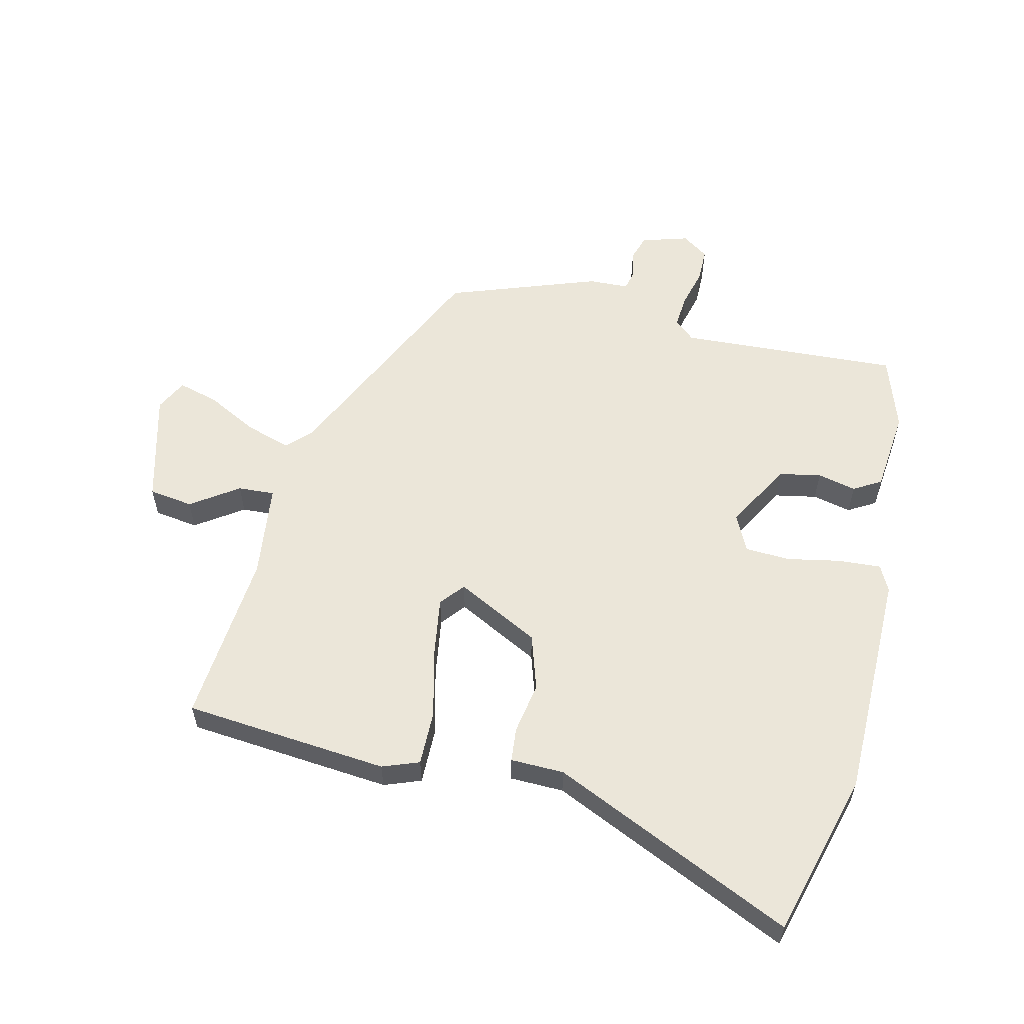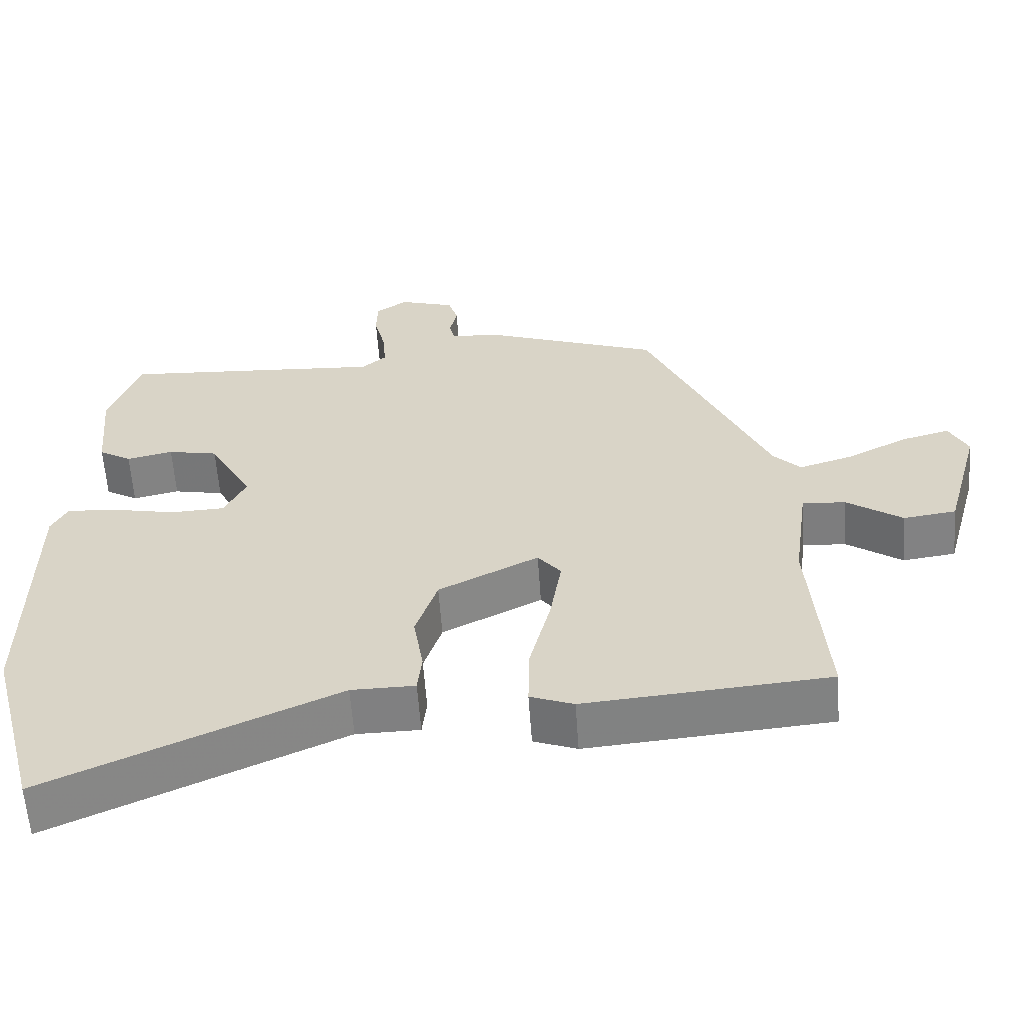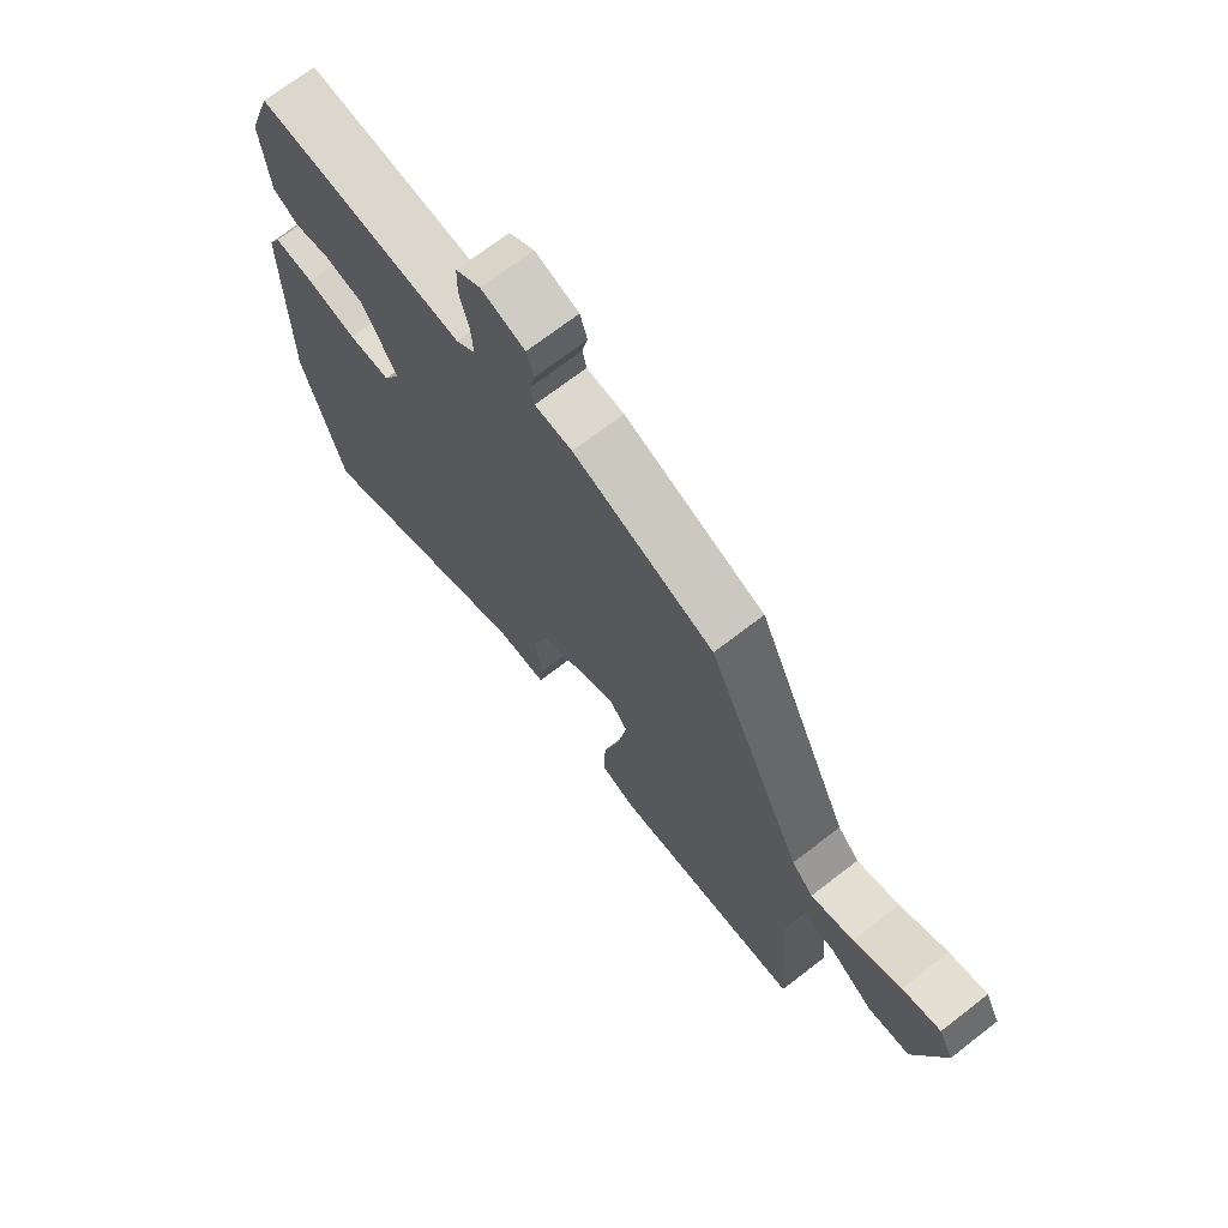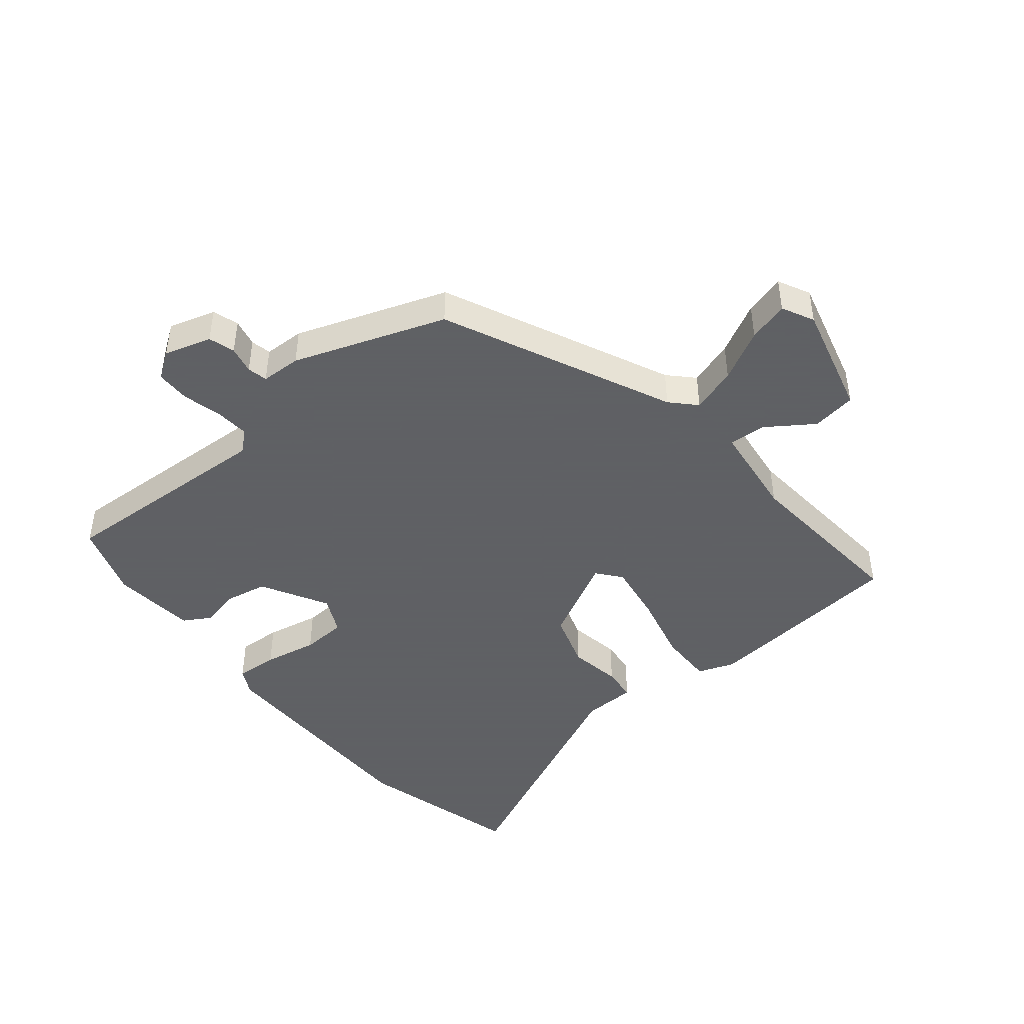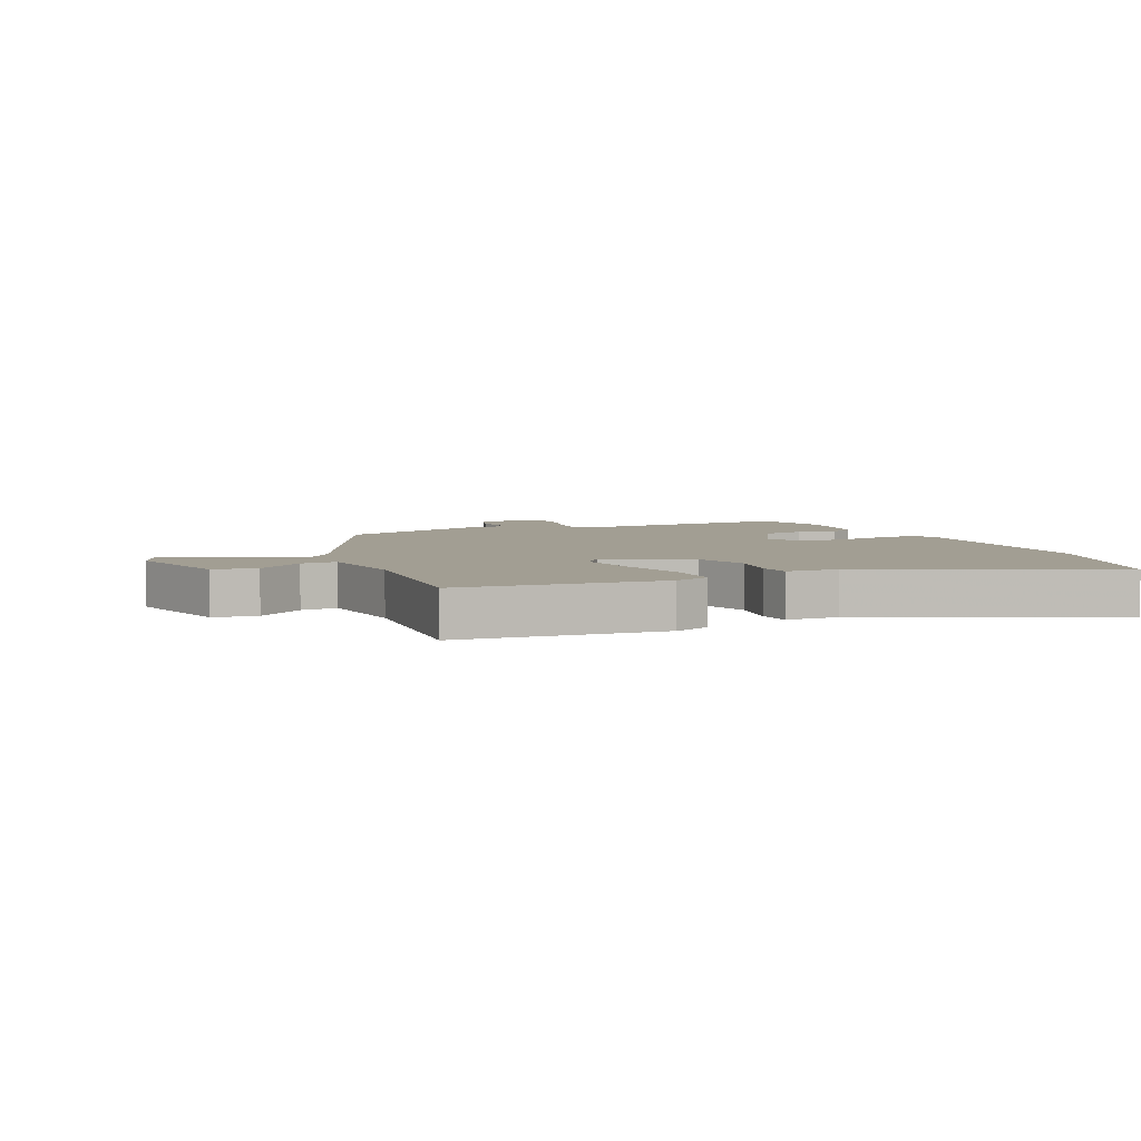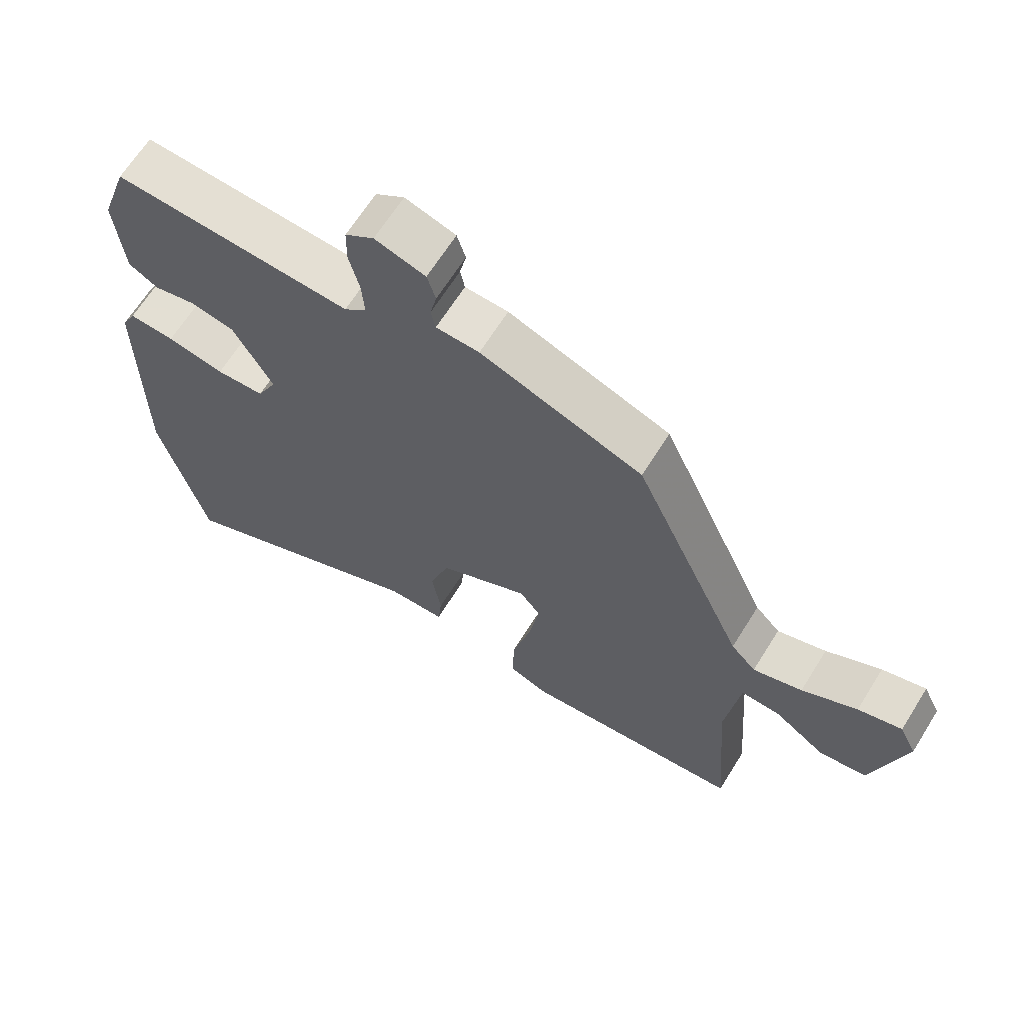
<metadata>
{"format":"obj","ext":"obj","renderer":"f3d","projection":"perspective","resolution":1024,"background":"white","views":[{"elev":57.1,"azim":-166.1,"up":"+Y"},{"elev":-59.9,"azim":4.0,"up":"+Z"},{"elev":70.8,"azim":52.3,"up":"+Z"},{"elev":-45.3,"azim":39.8,"up":"+Y"},{"elev":5.1,"azim":156.5,"up":"+Y"},{"elev":65.5,"azim":31.9,"up":"+Z"}]}
</metadata>
<code>
v 0.367 0.07 0.458
v 0.537 0.07 0.082
v 0.575 0.07 0.042
v 0.65 0.07 0.065
v 0.734 0.07 0.108
v 0.801 0.07 0.126
v 0.827 0.07 0.073
v 0.777 0.07 -0.111
v 0.704 0.07 -0.121
v 0.627 0.07 -0.067
v 0.567 0.07 -0.063
v 0.546 0.07 -0.22
v 0.568 0.07 -0.507
v 0.231 0.07 -0.535
v 0.171 0.07 -0.512
v 0.173 0.07 -0.422
v 0.202 0.07 -0.307
v 0.218 0.07 -0.209
v 0.186 0.07 -0.169
v 0.048 0.07 -0.239
v 0.018 0.07 -0.33
v 0.032 0.07 -0.416
v 0.026 0.07 -0.472
v -0.062 0.07 -0.473
v -0.46 0.07 -0.651
v -0.532 0.07 -0.378
v -0.531 0.07 0.002
v -0.509 0.07 0.045
v -0.439 0.07 0.04
v -0.351 0.07 0.022
v -0.277 0.07 0.025
v -0.247 0.07 0.086
v -0.307 0.07 0.196
v -0.376 0.07 0.21
v -0.44 0.07 0.196
v -0.485 0.07 0.223
v -0.498 0.07 0.361
v -0.456 0.07 0.484
v -0.092 0.07 0.461
v -0.058 0.07 0.49
v -0.062 0.07 0.546
v -0.078 0.07 0.611
v -0.077 0.07 0.667
v -0.033 0.07 0.697
v 0.044 0.07 0.673
v 0.057 0.07 0.63
v 0.047 0.07 0.585
v 0.054 0.07 0.552
v 0.12 0.07 0.549
v 0.367 0 0.458
v 0.537 0 0.082
v 0.575 0 0.042
v 0.65 0 0.065
v 0.734 0 0.108
v 0.801 0 0.126
v 0.827 0 0.073
v 0.777 0 -0.111
v 0.704 0 -0.121
v 0.627 0 -0.067
v 0.567 0 -0.063
v 0.546 0 -0.22
v 0.568 0 -0.507
v 0.231 0 -0.535
v 0.171 0 -0.512
v 0.173 0 -0.422
v 0.202 0 -0.307
v 0.218 0 -0.209
v 0.186 0 -0.169
v 0.048 0 -0.239
v 0.018 0 -0.33
v 0.032 0 -0.416
v 0.026 0 -0.472
v -0.062 0 -0.473
v -0.46 0 -0.651
v -0.532 0 -0.378
v -0.531 0 0.002
v -0.509 0 0.045
v -0.439 0 0.04
v -0.351 0 0.022
v -0.277 0 0.025
v -0.247 0 0.086
v -0.307 0 0.196
v -0.376 0 0.21
v -0.44 0 0.196
v -0.485 0 0.223
v -0.498 0 0.361
v -0.456 0 0.484
v -0.092 0 0.461
v -0.058 0 0.49
v -0.062 0 0.546
v -0.078 0 0.611
v -0.077 0 0.667
v -0.033 0 0.697
v 0.044 0 0.673
v 0.057 0 0.63
v 0.047 0 0.585
v 0.054 0 0.552
v 0.12 0 0.549
f 48 49 1 2
f 44 45 46 47
f 44 47 48
f 41 42 43 44
f 40 41 44 48
f 39 40 48 2
f 34 35 36 37
f 33 34 37 38
f 32 33 38 39
f 27 28 29 30
f 27 30 31
f 24 25 26 27
f 24 27 31
f 21 22 23 24
f 20 21 24 31
f 19 20 31 32
f 14 15 16 17
f 12 13 14 17
f 11 12 17 18
f 7 8 9 10
f 7 10 11
f 4 5 6 7
f 3 4 7 11
f 19 32 39 2
f 11 18 19
f 2 3 11 19
f 51 50 98 97
f 96 95 94 93
f 97 96 93
f 93 92 91 90
f 97 93 90 89
f 51 97 89 88
f 86 85 84 83
f 87 86 83 82
f 88 87 82 81
f 79 78 77 76
f 80 79 76
f 76 75 74 73
f 80 76 73
f 73 72 71 70
f 80 73 70 69
f 81 80 69 68
f 66 65 64 63
f 66 63 62 61
f 67 66 61 60
f 59 58 57 56
f 60 59 56
f 56 55 54 53
f 60 56 53 52
f 51 88 81 68
f 68 67 60
f 68 60 52 51
f 1 50 51 2
f 2 51 52 3
f 3 52 53 4
f 4 53 54 5
f 5 54 55 6
f 6 55 56 7
f 7 56 57 8
f 8 57 58 9
f 9 58 59 10
f 10 59 60 11
f 11 60 61 12
f 12 61 62 13
f 13 62 63 14
f 14 63 64 15
f 15 64 65 16
f 16 65 66 17
f 17 66 67 18
f 18 67 68 19
f 19 68 69 20
f 20 69 70 21
f 21 70 71 22
f 22 71 72 23
f 23 72 73 24
f 24 73 74 25
f 25 74 75 26
f 26 75 76 27
f 27 76 77 28
f 28 77 78 29
f 29 78 79 30
f 30 79 80 31
f 31 80 81 32
f 32 81 82 33
f 33 82 83 34
f 34 83 84 35
f 35 84 85 36
f 36 85 86 37
f 37 86 87 38
f 38 87 88 39
f 39 88 89 40
f 40 89 90 41
f 41 90 91 42
f 42 91 92 43
f 43 92 93 44
f 44 93 94 45
f 45 94 95 46
f 46 95 96 47
f 47 96 97 48
f 48 97 98 49
f 49 98 50 1

</code>
